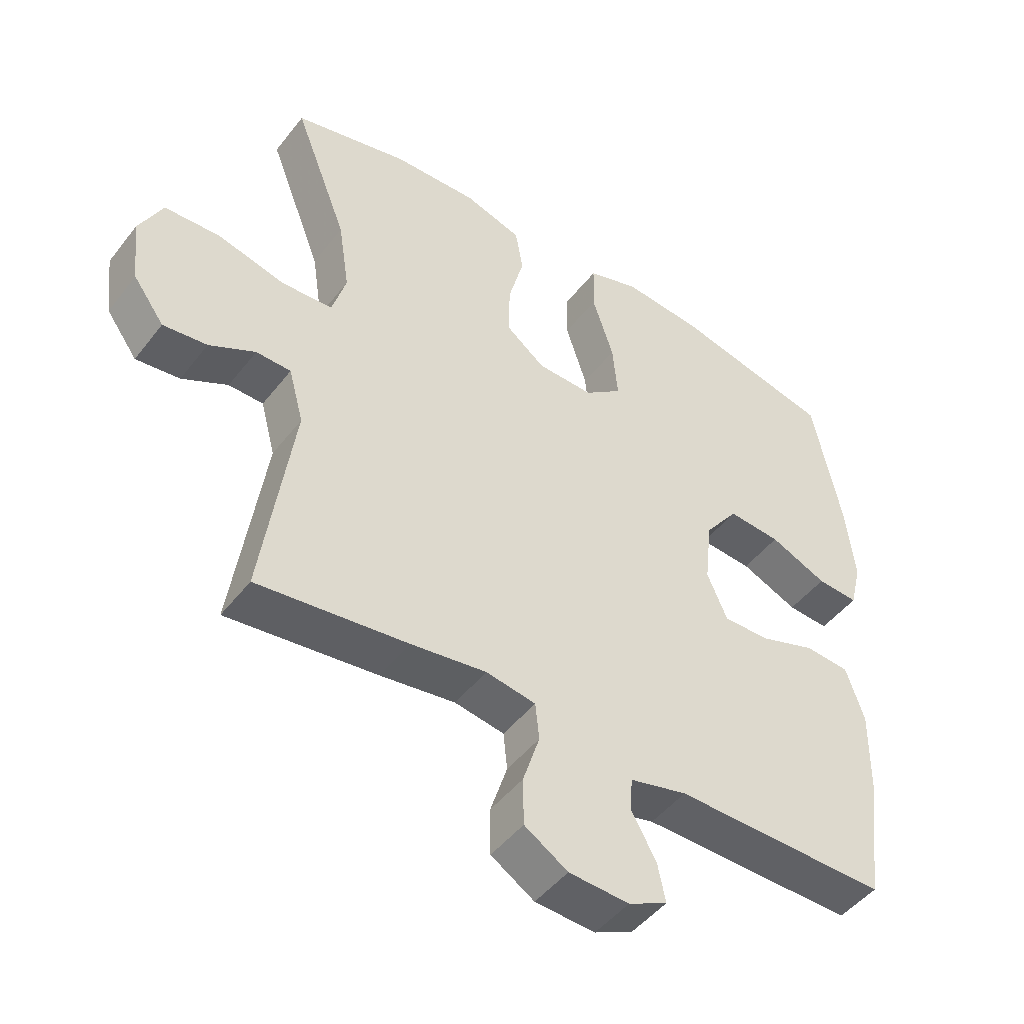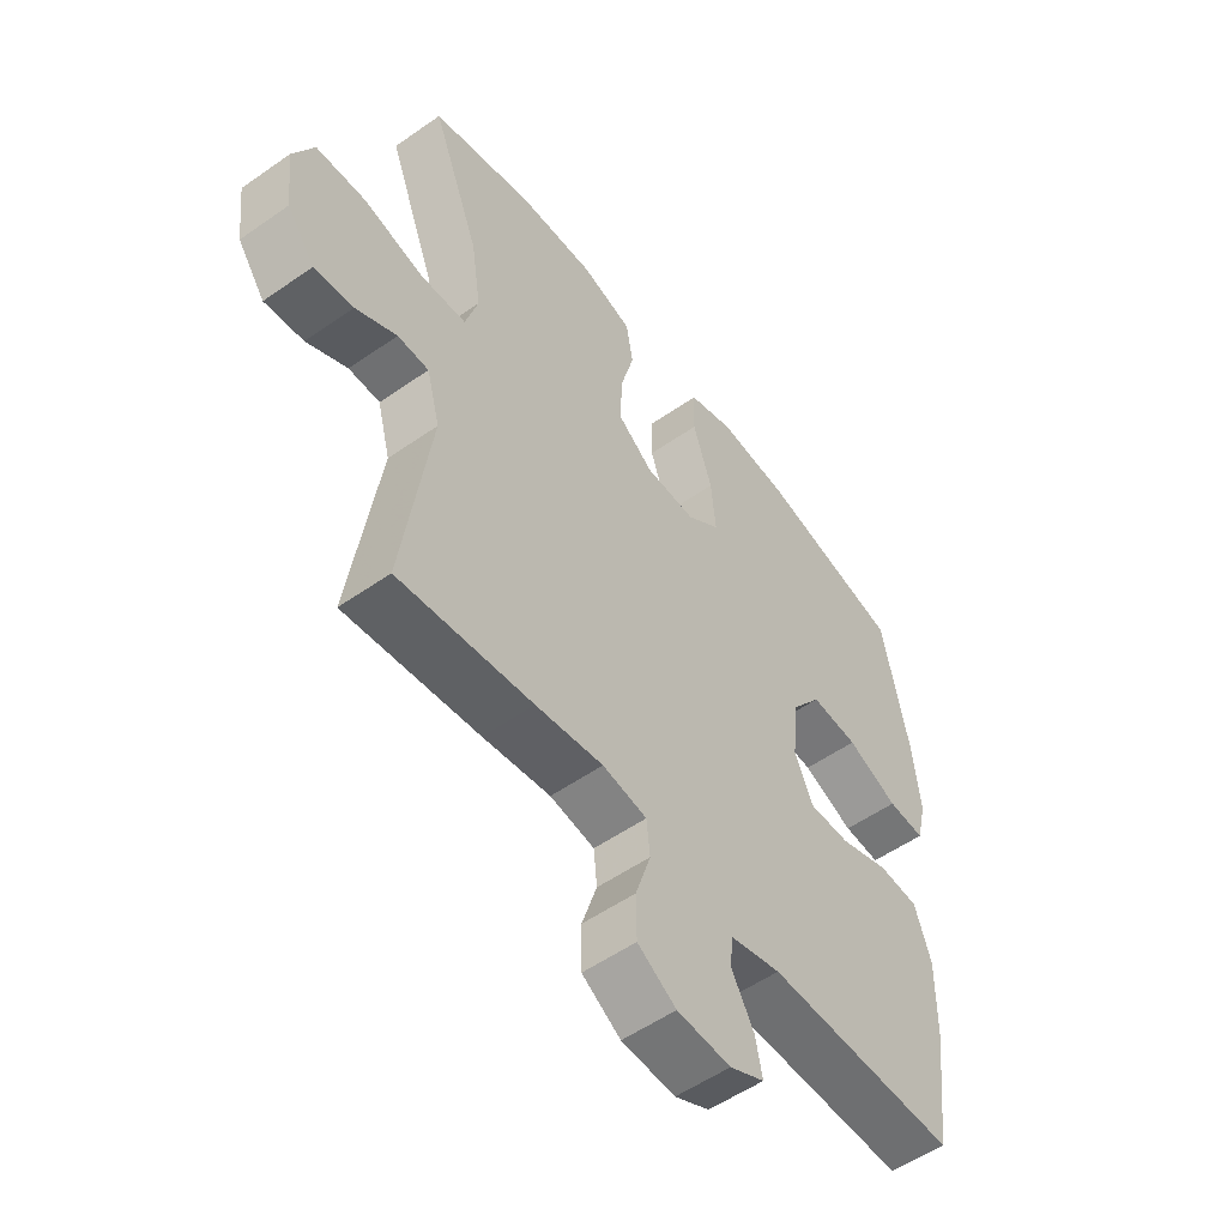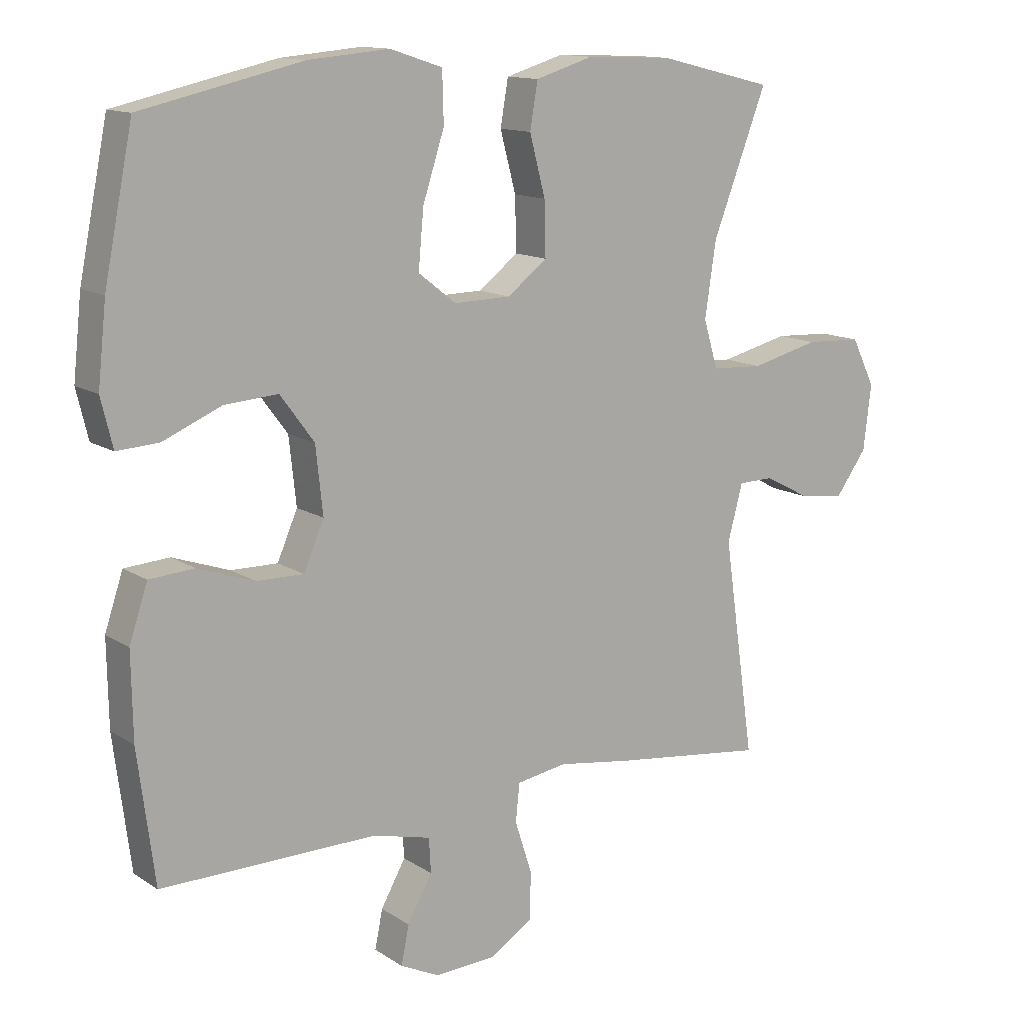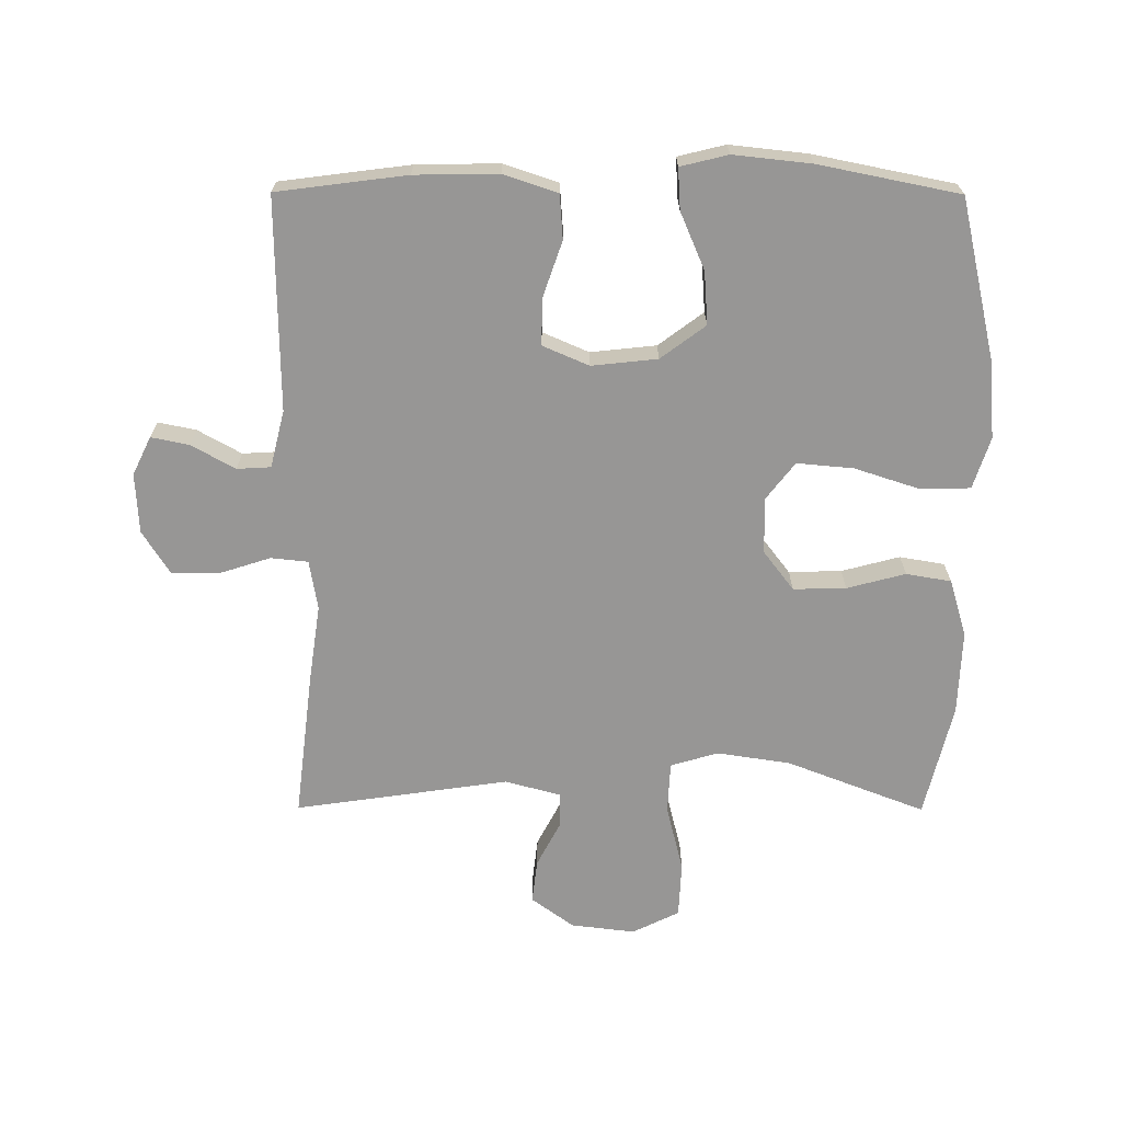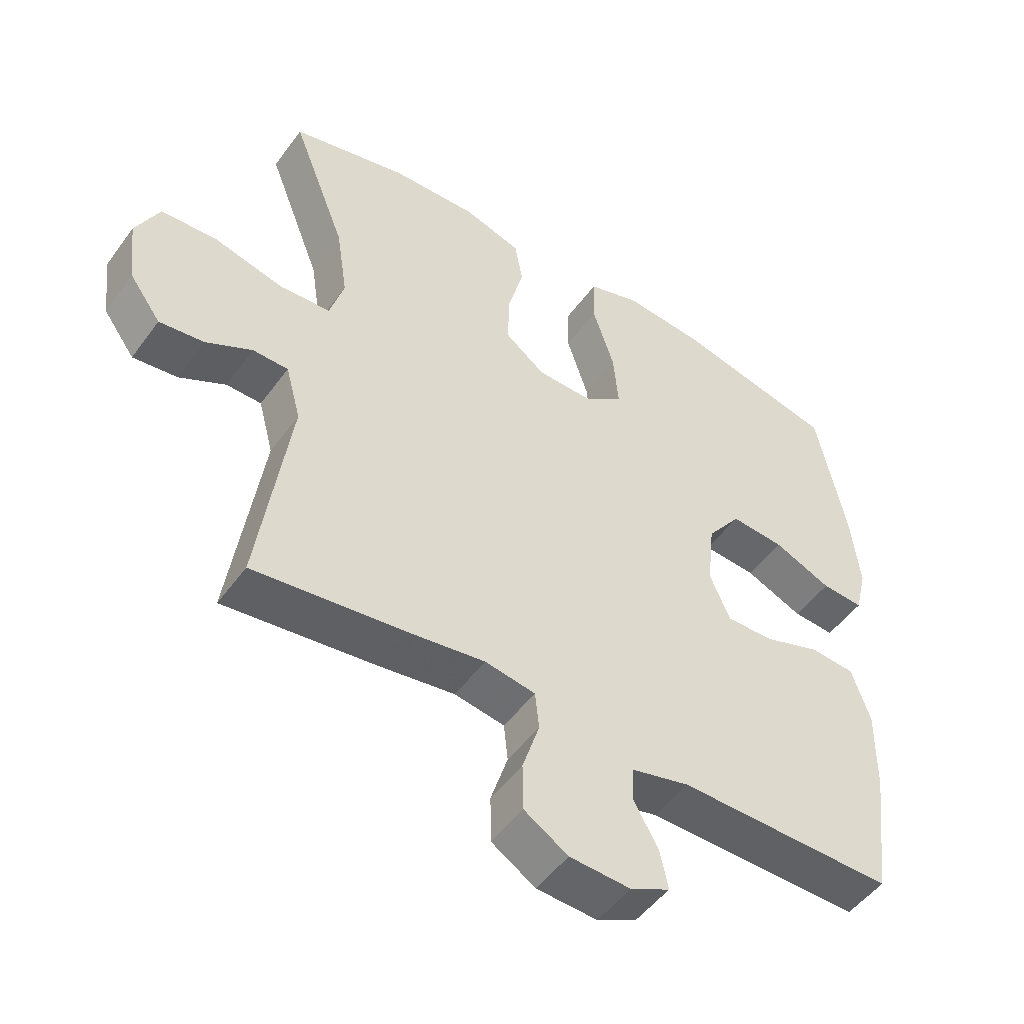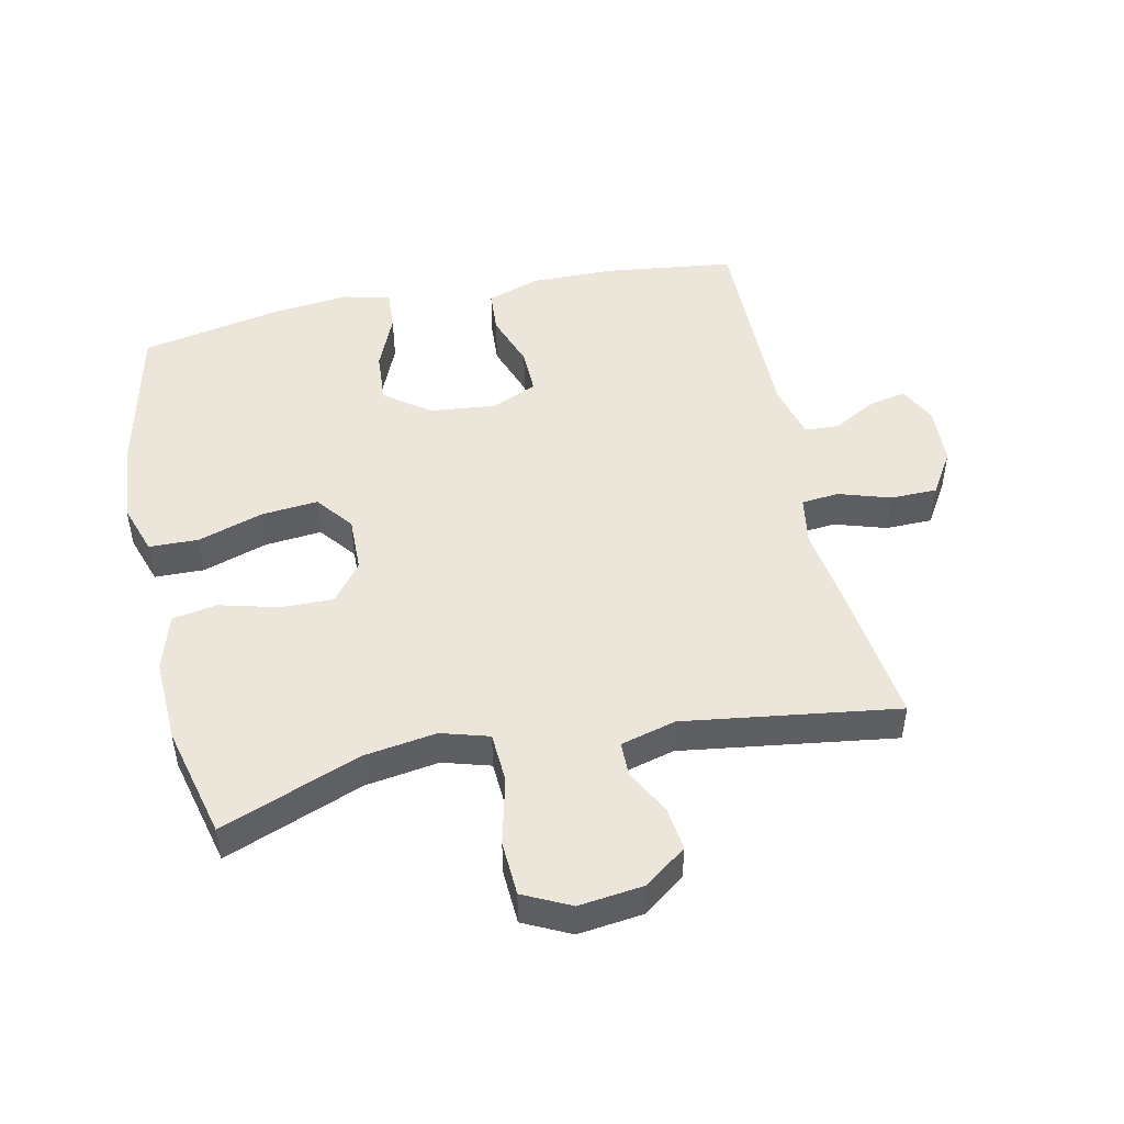
<metadata>
{"format":"obj","ext":"obj","renderer":"f3d","projection":"perspective","resolution":1024,"background":"white","views":[{"elev":-47.5,"azim":144.2,"up":"+Z"},{"elev":-54.1,"azim":126.7,"up":"+Z"},{"elev":13.0,"azim":-34.8,"up":"+Z"},{"elev":-68.0,"azim":-90.2,"up":"+Y"},{"elev":-50.0,"azim":145.3,"up":"+Z"},{"elev":48.1,"azim":77.7,"up":"+Y"}]}
</metadata>
<code>
v -0.5 0.07 0.5
v -0.254 0.07 0.556
v -0.13 0.07 0.567
v -0.05 0.07 0.541
v -0.048 0.07 0.464
v -0.081 0.07 0.362
v -0.089 0.07 0.274
v -0.031 0.07 0.229
v 0.056 0.07 0.231
v 0.117 0.07 0.278
v 0.115 0.07 0.36
v 0.091 0.07 0.451
v 0.103 0.07 0.521
v 0.192 0.07 0.548
v 0.323 0.07 0.543
v 0.5 0.07 0.5
v 0.417 0.07 0.284
v 0.4 0.07 0.17
v 0.422 0.07 0.096
v 0.501 0.07 0.092
v 0.606 0.07 0.118
v 0.692 0.07 0.114
v 0.728 0.07 0.041
v 0.716 0.07 -0.059
v 0.668 0.07 -0.125
v 0.6 0.07 -0.117
v 0.529 0.07 -0.08
v 0.475 0.07 -0.081
v 0.452 0.07 -0.167
v 0.5 0.07 -0.5
v 0.268 0.07 -0.472
v 0.151 0.07 -0.455
v 0.074 0.07 -0.468
v 0.068 0.07 -0.526
v 0.094 0.07 -0.607
v 0.093 0.07 -0.68
v 0.026 0.07 -0.722
v -0.067 0.07 -0.727
v -0.127 0.07 -0.698
v -0.115 0.07 -0.639
v -0.077 0.07 -0.571
v -0.08 0.07 -0.518
v -0.169 0.07 -0.496
v -0.5 0.07 -0.5
v -0.526 0.07 -0.298
v -0.528 0.07 -0.168
v -0.5 0.07 -0.084
v -0.431 0.07 -0.079
v -0.344 0.07 -0.109
v -0.272 0.07 -0.11
v -0.241 0.07 -0.038
v -0.252 0.07 0.064
v -0.304 0.07 0.134
v -0.386 0.07 0.128
v -0.475 0.07 0.09
v -0.539 0.07 0.086
v -0.557 0.07 0.16
v -0.544 0.07 0.281
v -0.5 0 0.5
v -0.254 0 0.556
v -0.13 0 0.567
v -0.05 0 0.541
v -0.048 0 0.464
v -0.081 0 0.362
v -0.089 0 0.274
v -0.031 0 0.229
v 0.056 0 0.231
v 0.117 0 0.278
v 0.115 0 0.36
v 0.091 0 0.451
v 0.103 0 0.521
v 0.192 0 0.548
v 0.323 0 0.543
v 0.5 0 0.5
v 0.417 0 0.284
v 0.4 0 0.17
v 0.422 0 0.096
v 0.501 0 0.092
v 0.606 0 0.118
v 0.692 0 0.114
v 0.728 0 0.041
v 0.716 0 -0.059
v 0.668 0 -0.125
v 0.6 0 -0.117
v 0.529 0 -0.08
v 0.475 0 -0.081
v 0.452 0 -0.167
v 0.5 0 -0.5
v 0.268 0 -0.472
v 0.151 0 -0.455
v 0.074 0 -0.468
v 0.068 0 -0.526
v 0.094 0 -0.607
v 0.093 0 -0.68
v 0.026 0 -0.722
v -0.067 0 -0.727
v -0.127 0 -0.698
v -0.115 0 -0.639
v -0.077 0 -0.571
v -0.08 0 -0.518
v -0.169 0 -0.496
v -0.5 0 -0.5
v -0.526 0 -0.298
v -0.528 0 -0.168
v -0.5 0 -0.084
v -0.431 0 -0.079
v -0.344 0 -0.109
v -0.272 0 -0.11
v -0.241 0 -0.038
v -0.252 0 0.064
v -0.304 0 0.134
v -0.386 0 0.128
v -0.475 0 0.09
v -0.539 0 0.086
v -0.557 0 0.16
v -0.544 0 0.281
f 4 5 6
f 3 4 6
f 2 3 6
f 1 2 6
f 58 1 6
f 57 58 6
f 56 57 6
f 55 56 6
f 54 55 6
f 53 54 6 7
f 52 53 7 8
f 51 52 8 9
f 50 51 9 10
f 47 48 49
f 46 47 49
f 45 46 49
f 44 45 49
f 43 44 49
f 42 43 49 50
f 39 40 41
f 38 39 41
f 37 38 41
f 36 37 41
f 35 36 41
f 34 35 41
f 33 34 41 42
f 29 30 31 32
f 28 29 32 33
f 25 26 27
f 24 25 27
f 23 24 27
f 22 23 27
f 21 22 27
f 20 21 27
f 19 20 27 28
f 15 16 17
f 14 15 17
f 13 14 17
f 12 13 17
f 11 12 17
f 10 11 17 18
f 42 50 10
f 33 42 10
f 28 33 10
f 19 28 10
f 10 18 19
f 64 63 62
f 64 62 61
f 64 61 60
f 64 60 59
f 64 59 116
f 64 116 115
f 64 115 114
f 64 114 113
f 64 113 112
f 65 64 112 111
f 66 65 111 110
f 67 66 110 109
f 68 67 109 108
f 107 106 105
f 107 105 104
f 107 104 103
f 107 103 102
f 107 102 101
f 108 107 101 100
f 99 98 97
f 99 97 96
f 99 96 95
f 99 95 94
f 99 94 93
f 99 93 92
f 100 99 92 91
f 90 89 88 87
f 91 90 87 86
f 85 84 83
f 85 83 82
f 85 82 81
f 85 81 80
f 85 80 79
f 85 79 78
f 86 85 78 77
f 75 74 73
f 75 73 72
f 75 72 71
f 75 71 70
f 75 70 69
f 76 75 69 68
f 68 108 100
f 68 100 91
f 68 91 86
f 68 86 77
f 77 76 68
f 1 59 60 2
f 2 60 61 3
f 3 61 62 4
f 4 62 63 5
f 5 63 64 6
f 6 64 65 7
f 7 65 66 8
f 8 66 67 9
f 9 67 68 10
f 10 68 69 11
f 11 69 70 12
f 12 70 71 13
f 13 71 72 14
f 14 72 73 15
f 15 73 74 16
f 16 74 75 17
f 17 75 76 18
f 18 76 77 19
f 19 77 78 20
f 20 78 79 21
f 21 79 80 22
f 22 80 81 23
f 23 81 82 24
f 24 82 83 25
f 25 83 84 26
f 26 84 85 27
f 27 85 86 28
f 28 86 87 29
f 29 87 88 30
f 30 88 89 31
f 31 89 90 32
f 32 90 91 33
f 33 91 92 34
f 34 92 93 35
f 35 93 94 36
f 36 94 95 37
f 37 95 96 38
f 38 96 97 39
f 39 97 98 40
f 40 98 99 41
f 41 99 100 42
f 42 100 101 43
f 43 101 102 44
f 44 102 103 45
f 45 103 104 46
f 46 104 105 47
f 47 105 106 48
f 48 106 107 49
f 49 107 108 50
f 50 108 109 51
f 51 109 110 52
f 52 110 111 53
f 53 111 112 54
f 54 112 113 55
f 55 113 114 56
f 56 114 115 57
f 57 115 116 58
f 58 116 59 1

</code>
